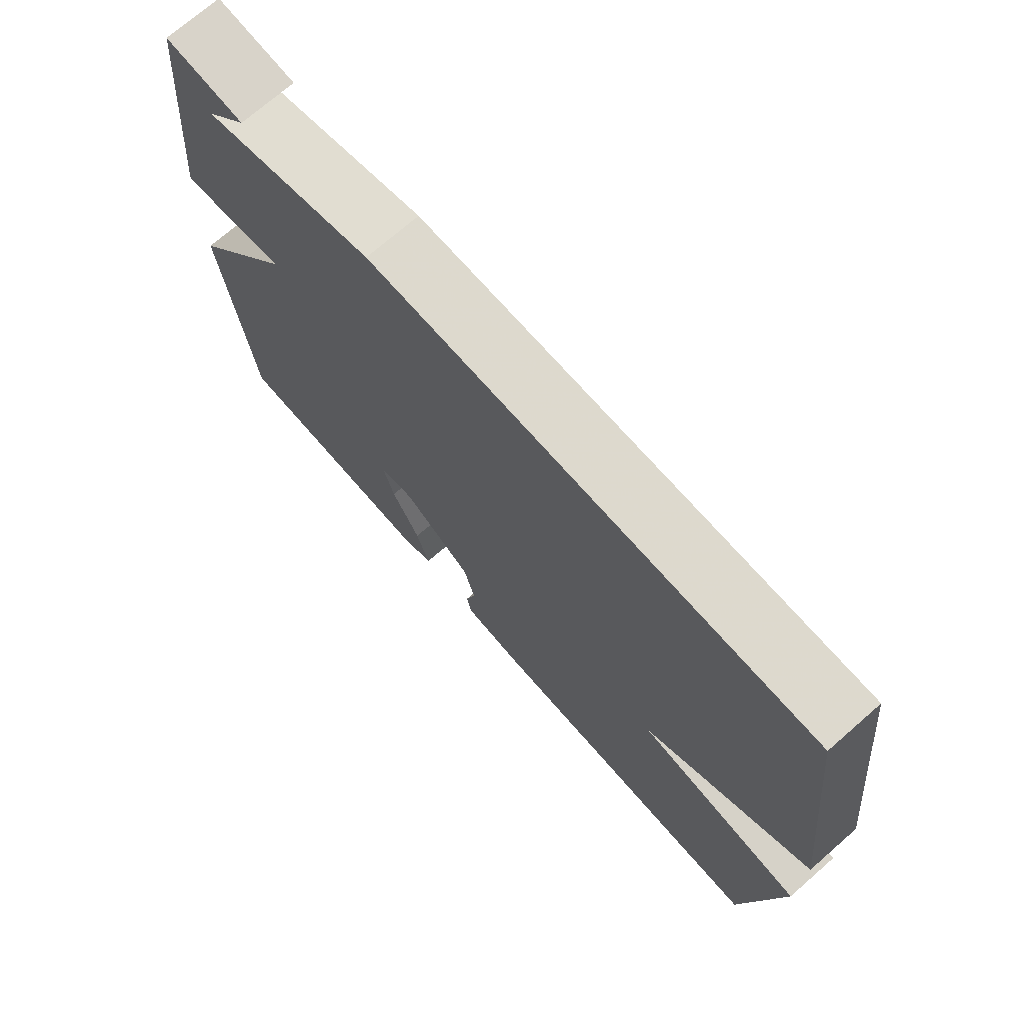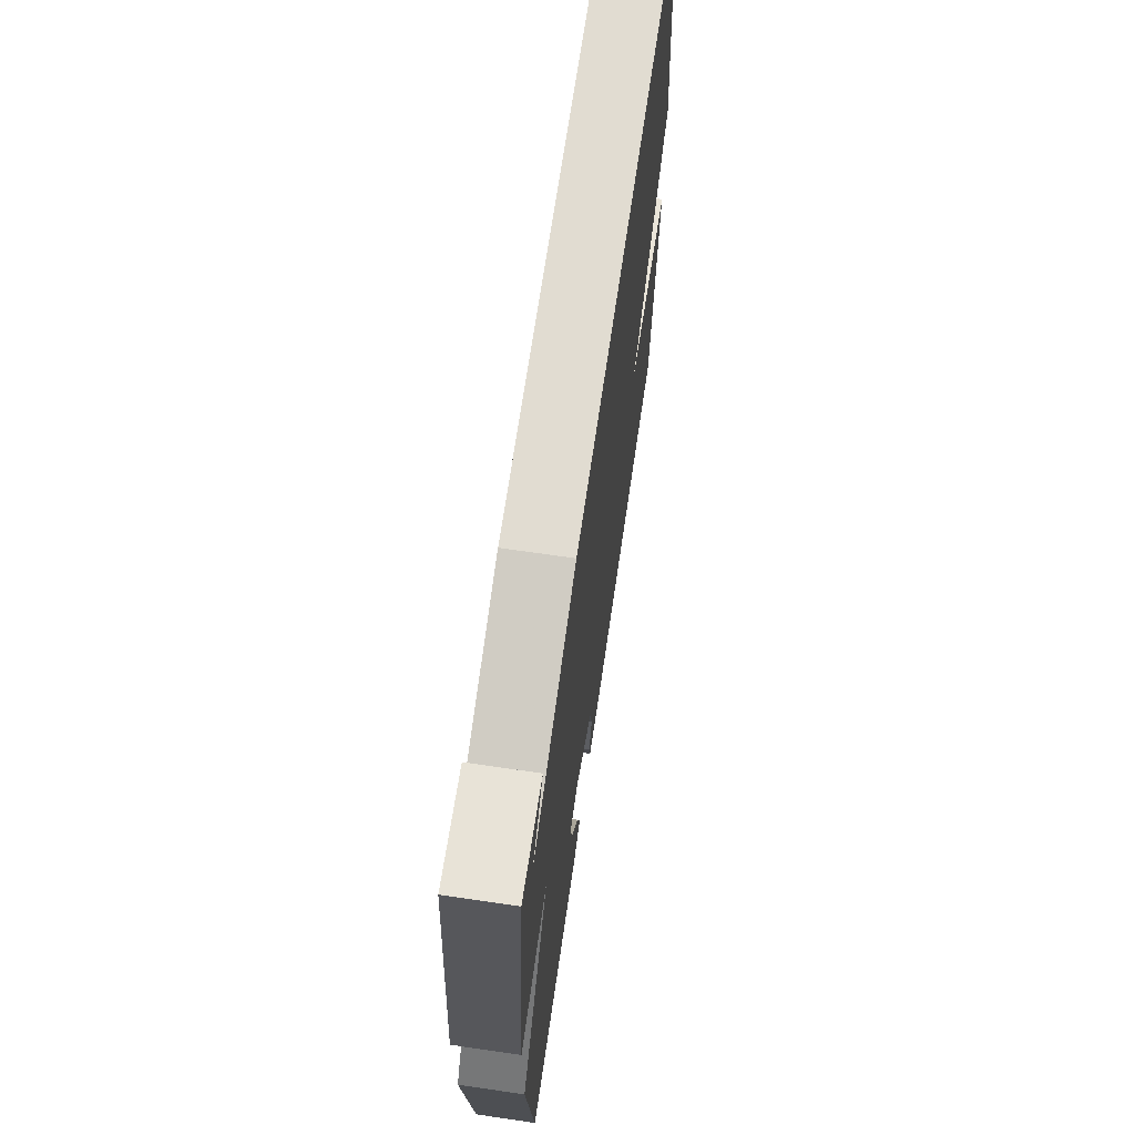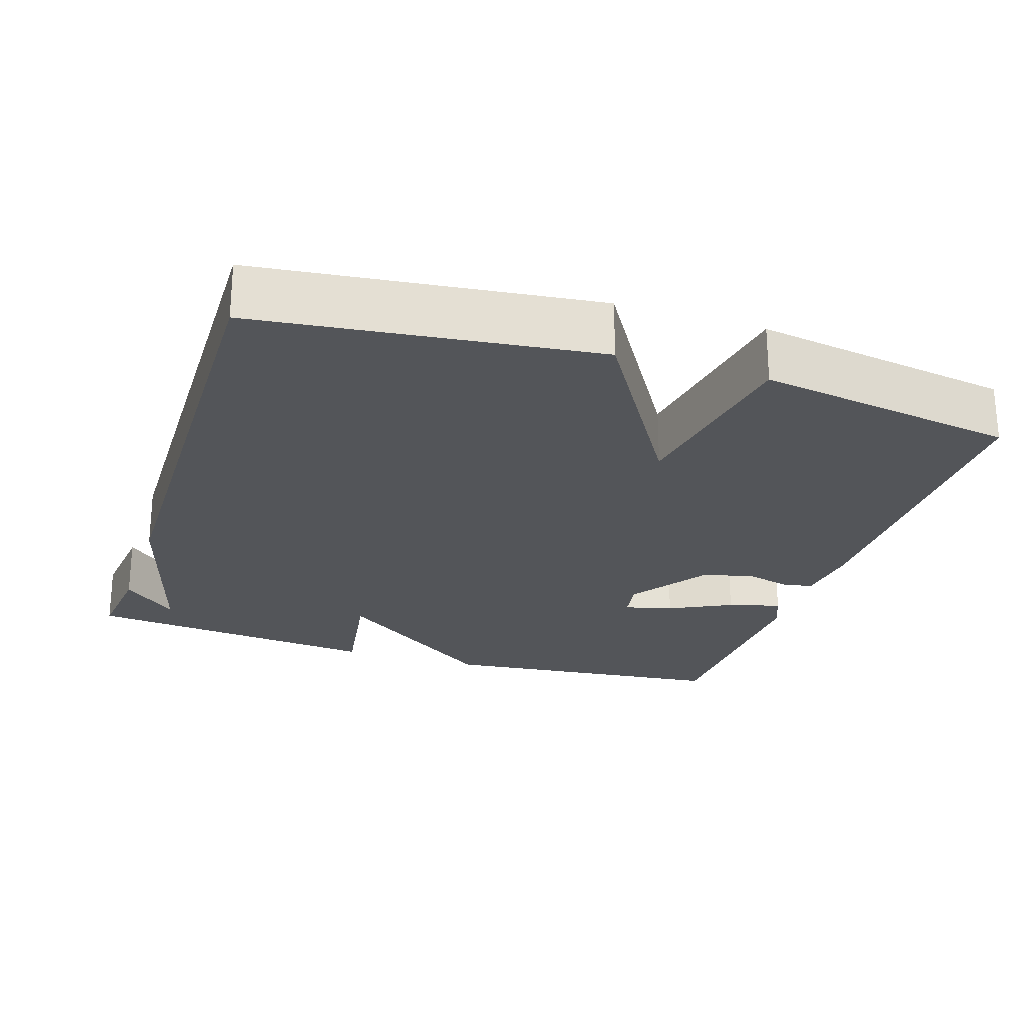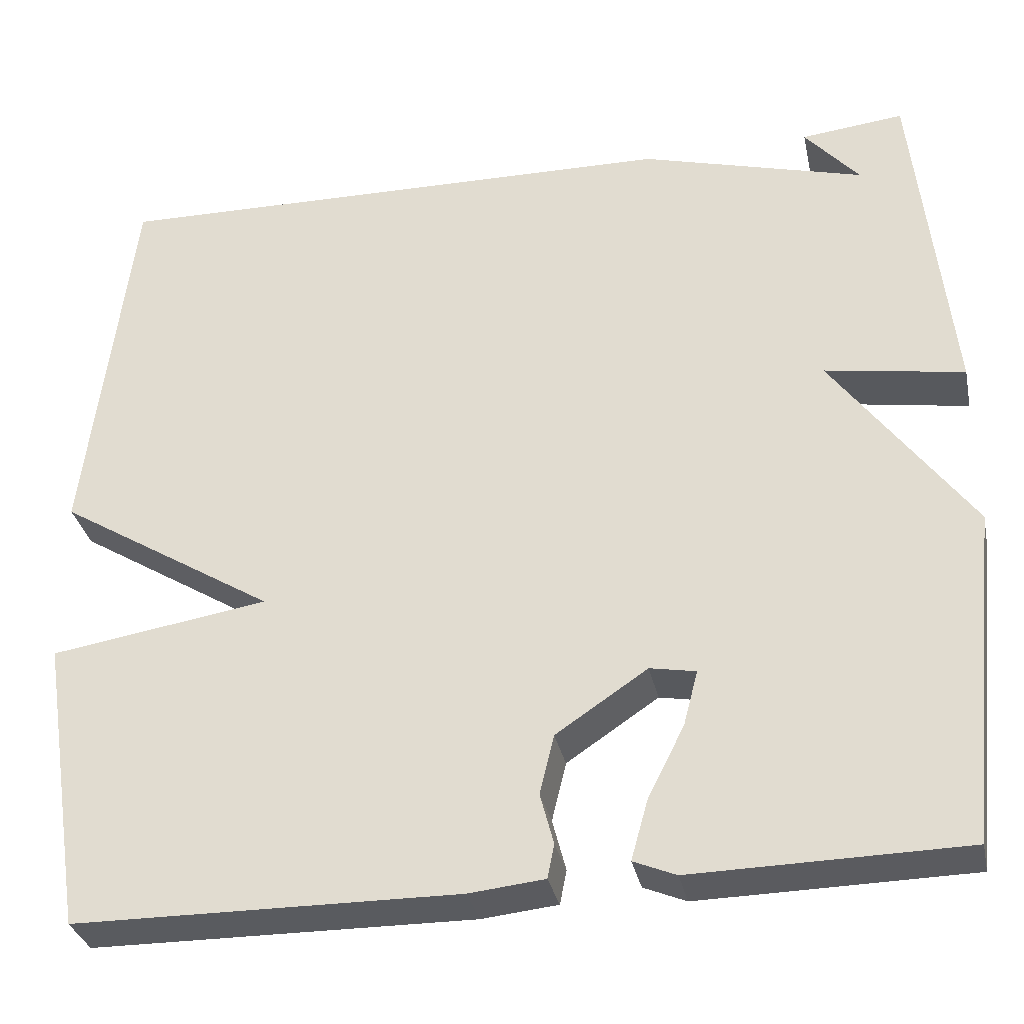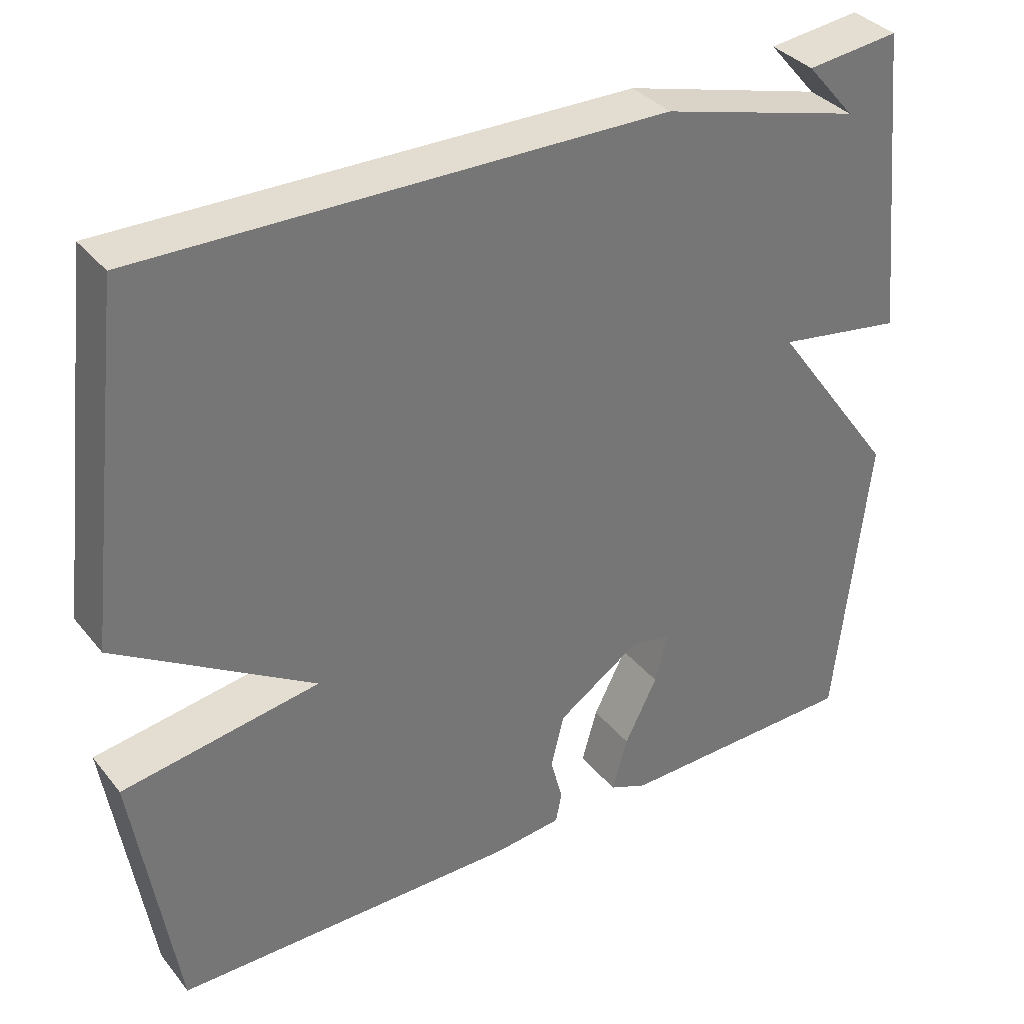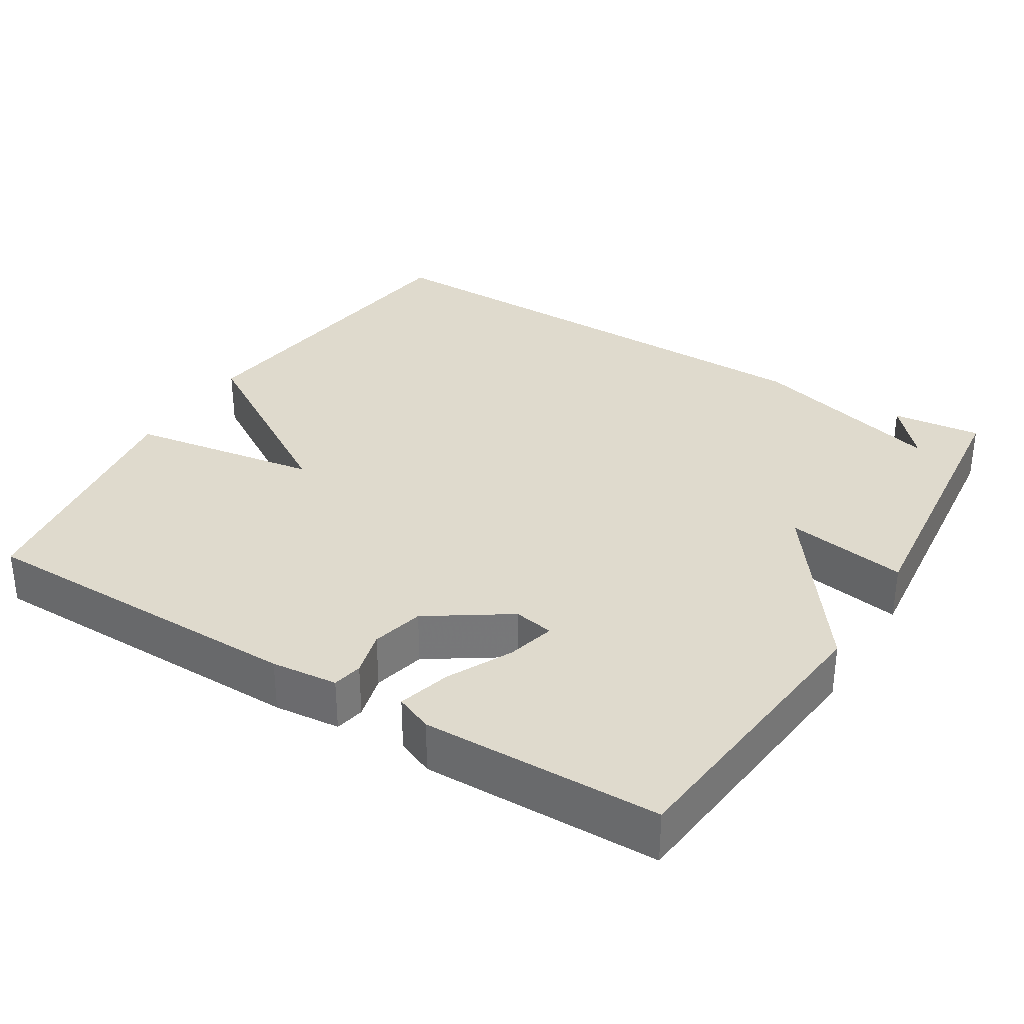
<metadata>
{"format":"obj","ext":"obj","renderer":"f3d","projection":"perspective","resolution":1024,"background":"white","views":[{"elev":72.5,"azim":48.9,"up":"+Z"},{"elev":68.1,"azim":-81.7,"up":"+Z"},{"elev":-24.0,"azim":71.8,"up":"+Y"},{"elev":-32.7,"azim":-168.0,"up":"+Z"},{"elev":35.5,"azim":146.6,"up":"+Z"},{"elev":32.9,"azim":-148.4,"up":"+Y"}]}
</metadata>
<code>
v -0.5 0.07 -0.5
v -0.542 0.07 -0.104
v -0.378 0.07 0.123
v -0.542 0.07 0.096
v -0.5 0.07 0.5
v -0.379 0.07 0.487
v -0.443 0.07 0.413
v -0.179 0.07 0.487
v 0.5 0.07 0.5
v 0.554 0.07 0.049
v 0.297 0.07 -0.111
v 0.554 0.07 -0.151
v 0.5 0.07 -0.5
v 0.049 0.07 -0.505
v -0.04 0.07 -0.496
v -0.048 0.07 -0.456
v -0.032 0.07 -0.395
v -0.049 0.07 -0.325
v -0.157 0.07 -0.253
v -0.211 0.07 -0.263
v -0.194 0.07 -0.328
v -0.151 0.07 -0.413
v -0.131 0.07 -0.484
v -0.181 0.07 -0.505
v -0.5 0 -0.5
v -0.542 0 -0.104
v -0.378 0 0.123
v -0.542 0 0.096
v -0.5 0 0.5
v -0.379 0 0.487
v -0.443 0 0.413
v -0.179 0 0.487
v 0.5 0 0.5
v 0.554 0 0.049
v 0.297 0 -0.111
v 0.554 0 -0.151
v 0.5 0 -0.5
v 0.049 0 -0.505
v -0.04 0 -0.496
v -0.048 0 -0.456
v -0.032 0 -0.395
v -0.049 0 -0.325
v -0.157 0 -0.253
v -0.211 0 -0.263
v -0.194 0 -0.328
v -0.151 0 -0.413
v -0.131 0 -0.484
v -0.181 0 -0.505
f 24 1 2
f 23 24 2
f 22 23 2
f 21 22 2
f 20 21 2 3
f 19 20 3
f 18 19 3
f 15 16 17
f 14 15 17
f 13 14 17
f 12 13 17
f 11 12 17
f 11 17 18
f 11 18 3
f 10 11 3
f 9 10 3
f 8 9 3
f 7 8 3
f 5 6 7
f 3 4 5 7
f 26 25 48
f 26 48 47
f 26 47 46
f 26 46 45
f 27 26 45 44
f 27 44 43
f 27 43 42
f 41 40 39
f 41 39 38
f 41 38 37
f 41 37 36
f 41 36 35
f 42 41 35
f 27 42 35
f 27 35 34
f 27 34 33
f 27 33 32
f 27 32 31
f 31 30 29
f 31 29 28 27
f 1 25 26 2
f 2 26 27 3
f 3 27 28 4
f 4 28 29 5
f 5 29 30 6
f 6 30 31 7
f 7 31 32 8
f 8 32 33 9
f 9 33 34 10
f 10 34 35 11
f 11 35 36 12
f 12 36 37 13
f 13 37 38 14
f 14 38 39 15
f 15 39 40 16
f 16 40 41 17
f 17 41 42 18
f 18 42 43 19
f 19 43 44 20
f 20 44 45 21
f 21 45 46 22
f 22 46 47 23
f 23 47 48 24
f 24 48 25 1

</code>
